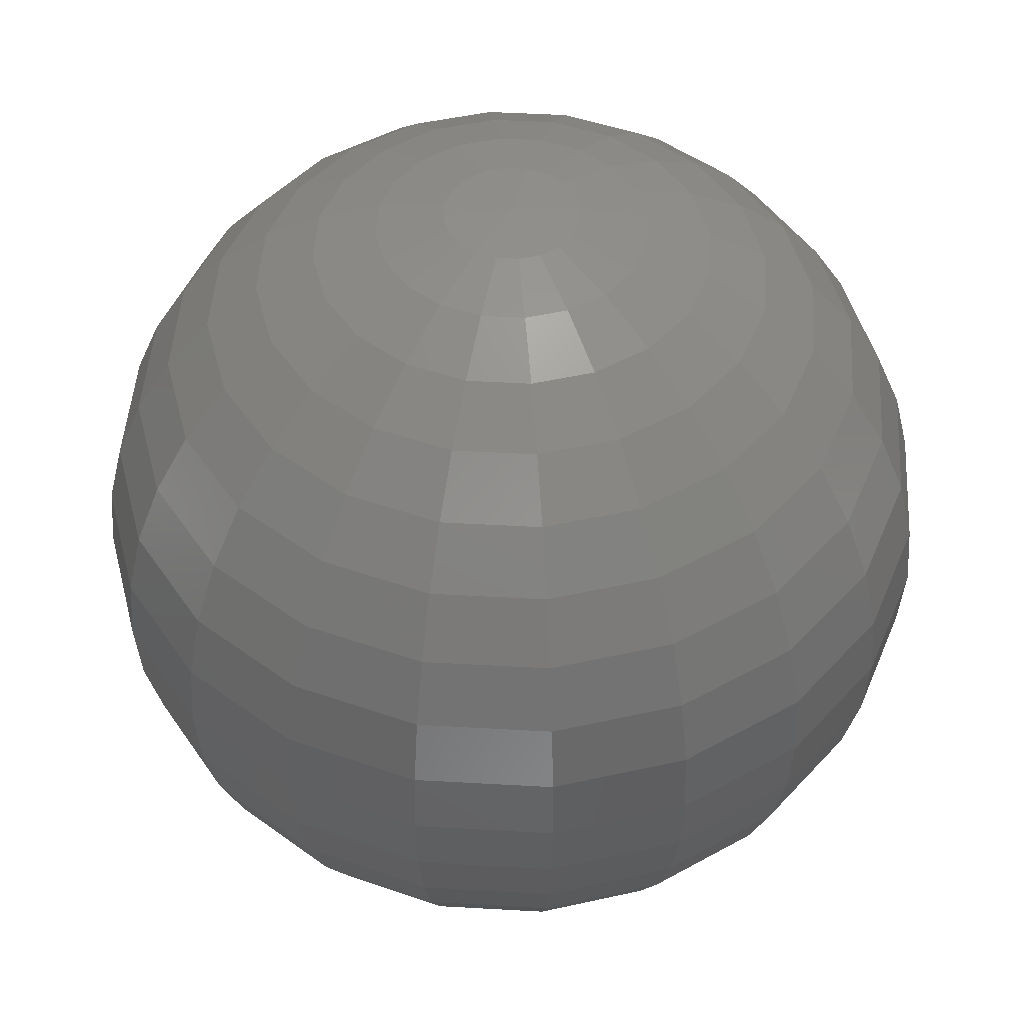
<metadata>
{"format":"stl","ext":"stl","renderer":"f3d","projection":"perspective","resolution":1024,"background":"white","views":[{"elev":47.0,"azim":12.7,"up":"+Z"}]}
</metadata>
<code>
# stl→obj: 441 verts, 800 faces
v 2.449e-16 0 0
v 0.6257 0 0.04925
v 2.329e-16 7.569e-17 0
v 0.5951 0.1934 0.04925
v 1.982e-16 1.44e-16 0
v 0.5062 0.3678 0.04925
v 1.44e-16 1.982e-16 0
v 0.3678 0.5062 0.04925
v 7.569e-17 2.329e-16 0
v 0.1934 0.5951 0.04925
v 1.5e-32 2.449e-16 0
v 3.832e-17 0.6257 0.04925
v -7.569e-17 2.329e-16 0
v -0.1934 0.5951 0.04925
v -1.44e-16 1.982e-16 0
v -0.3678 0.5062 0.04925
v -1.982e-16 1.44e-16 0
v -0.5062 0.3678 0.04925
v -2.329e-16 7.569e-17 0
v -0.5951 0.1934 0.04925
v -2.449e-16 3e-32 0
v -0.6257 7.663e-17 0.04925
v -2.329e-16 -7.569e-17 0
v -0.5951 -0.1934 0.04925
v -1.982e-16 -1.44e-16 0
v -0.5062 -0.3678 0.04925
v -1.44e-16 -1.982e-16 0
v -0.3678 -0.5062 0.04925
v -7.569e-17 -2.329e-16 0
v -0.1934 -0.5951 0.04925
v -4.499e-32 -2.449e-16 0
v -1.149e-16 -0.6257 0.04925
v 7.569e-17 -2.329e-16 0
v 0.1934 -0.5951 0.04925
v 1.44e-16 -1.982e-16 0
v 0.3678 -0.5062 0.04925
v 1.982e-16 -1.44e-16 0
v 0.5062 -0.3678 0.04925
v 2.329e-16 -7.569e-17 0
v 0.5951 -0.1934 0.04925
v 2.449e-16 -5.999e-32 0
v 0.6257 -1.533e-16 0.04925
v 1.236 0 0.1958
v 1.176 0.382 0.1958
v 1 0.7265 0.1958
v 0.7265 1 0.1958
v 0.382 1.176 0.1958
v 7.569e-17 1.236 0.1958
v -0.382 1.176 0.1958
v -0.7265 1 0.1958
v -1 0.7265 0.1958
v -1.176 0.382 0.1958
v -1.236 1.514e-16 0.1958
v -1.176 -0.382 0.1958
v -1 -0.7265 0.1958
v -0.7265 -1 0.1958
v -0.382 -1.176 0.1958
v -2.271e-16 -1.236 0.1958
v 0.382 -1.176 0.1958
v 0.7265 -1 0.1958
v 1 -0.7265 0.1958
v 1.176 -0.382 0.1958
v 1.236 -3.027e-16 0.1958
v 1.816 0 0.436
v 1.727 0.5612 0.436
v 1.469 1.067 0.436
v 1.067 1.469 0.436
v 0.5612 1.727 0.436
v 1.112e-16 1.816 0.436
v -0.5612 1.727 0.436
v -1.067 1.469 0.436
v -1.469 1.067 0.436
v -1.727 0.5612 0.436
v -1.816 2.224e-16 0.436
v -1.727 -0.5612 0.436
v -1.469 -1.067 0.436
v -1.067 -1.469 0.436
v -0.5612 -1.727 0.436
v -3.336e-16 -1.816 0.436
v 0.5612 -1.727 0.436
v 1.067 -1.469 0.436
v 1.469 -1.067 0.436
v 1.727 -0.5612 0.436
v 1.816 -4.448e-16 0.436
v 2.351 0 0.7639
v 2.236 0.7265 0.7639
v 1.902 1.382 0.7639
v 1.382 1.902 0.7639
v 0.7265 2.236 0.7639
v 1.44e-16 2.351 0.7639
v -0.7265 2.236 0.7639
v -1.382 1.902 0.7639
v -1.902 1.382 0.7639
v -2.236 0.7265 0.7639
v -2.351 2.879e-16 0.7639
v -2.236 -0.7265 0.7639
v -1.902 -1.382 0.7639
v -1.382 -1.902 0.7639
v -0.7265 -2.236 0.7639
v -4.319e-16 -2.351 0.7639
v 0.7265 -2.236 0.7639
v 1.382 -1.902 0.7639
v 1.902 -1.382 0.7639
v 2.236 -0.7265 0.7639
v 2.351 -5.759e-16 0.7639
v 2.828 0 1.172
v 2.69 0.874 1.172
v 2.288 1.663 1.172
v 1.663 2.288 1.172
v 0.874 2.69 1.172
v 1.732e-16 2.828 1.172
v -0.874 2.69 1.172
v -1.663 2.288 1.172
v -2.288 1.663 1.172
v -2.69 0.874 1.172
v -2.828 3.464e-16 1.172
v -2.69 -0.874 1.172
v -2.288 -1.663 1.172
v -1.663 -2.288 1.172
v -0.874 -2.69 1.172
v -5.196e-16 -2.828 1.172
v 0.874 -2.69 1.172
v 1.663 -2.288 1.172
v 2.288 -1.663 1.172
v 2.69 -0.874 1.172
v 2.828 -6.928e-16 1.172
v 3.236 0 1.649
v 3.078 1 1.649
v 2.618 1.902 1.649
v 1.902 2.618 1.649
v 1 3.078 1.649
v 1.982e-16 3.236 1.649
v -1 3.078 1.649
v -1.902 2.618 1.649
v -2.618 1.902 1.649
v -3.078 1 1.649
v -3.236 3.963e-16 1.649
v -3.078 -1 1.649
v -2.618 -1.902 1.649
v -1.902 -2.618 1.649
v -1 -3.078 1.649
v -5.945e-16 -3.236 1.649
v 1 -3.078 1.649
v 1.902 -2.618 1.649
v 2.618 -1.902 1.649
v 3.078 -1 1.649
v 3.236 -7.926e-16 1.649
v 3.564 0 2.184
v 3.39 1.101 2.184
v 2.883 2.095 2.184
v 2.095 2.883 2.184
v 1.101 3.39 2.184
v 2.182e-16 3.564 2.184
v -1.101 3.39 2.184
v -2.095 2.883 2.184
v -2.883 2.095 2.184
v -3.39 1.101 2.184
v -3.564 4.365e-16 2.184
v -3.39 -1.101 2.184
v -2.883 -2.095 2.184
v -2.095 -2.883 2.184
v -1.101 -3.39 2.184
v -6.547e-16 -3.564 2.184
v 1.101 -3.39 2.184
v 2.095 -2.883 2.184
v 2.883 -2.095 2.184
v 3.39 -1.101 2.184
v 3.564 -8.729e-16 2.184
v 3.804 0 2.764
v 3.618 1.176 2.764
v 3.078 2.236 2.764
v 2.236 3.078 2.764
v 1.176 3.618 2.764
v 2.329e-16 3.804 2.764
v -1.176 3.618 2.764
v -2.236 3.078 2.764
v -3.078 2.236 2.764
v -3.618 1.176 2.764
v -3.804 4.659e-16 2.764
v -3.618 -1.176 2.764
v -3.078 -2.236 2.764
v -2.236 -3.078 2.764
v -1.176 -3.618 2.764
v -6.988e-16 -3.804 2.764
v 1.176 -3.618 2.764
v 2.236 -3.078 2.764
v 3.078 -2.236 2.764
v 3.618 -1.176 2.764
v 3.804 -9.318e-16 2.764
v 3.951 0 3.374
v 3.757 1.221 3.374
v 3.196 2.322 3.374
v 2.322 3.196 3.374
v 1.221 3.757 3.374
v 2.419e-16 3.951 3.374
v -1.221 3.757 3.374
v -2.322 3.196 3.374
v -3.196 2.322 3.374
v -3.757 1.221 3.374
v -3.951 4.838e-16 3.374
v -3.757 -1.221 3.374
v -3.196 -2.322 3.374
v -2.322 -3.196 3.374
v -1.221 -3.757 3.374
v -7.257e-16 -3.951 3.374
v 1.221 -3.757 3.374
v 2.322 -3.196 3.374
v 3.196 -2.322 3.374
v 3.757 -1.221 3.374
v 3.951 -9.677e-16 3.374
v 4 0 4
v 3.804 1.236 4
v 3.236 2.351 4
v 2.351 3.236 4
v 1.236 3.804 4
v 2.449e-16 4 4
v -1.236 3.804 4
v -2.351 3.236 4
v -3.236 2.351 4
v -3.804 1.236 4
v -4 4.899e-16 4
v -3.804 -1.236 4
v -3.236 -2.351 4
v -2.351 -3.236 4
v -1.236 -3.804 4
v -7.348e-16 -4 4
v 1.236 -3.804 4
v 2.351 -3.236 4
v 3.236 -2.351 4
v 3.804 -1.236 4
v 4 -9.797e-16 4
v 3.951 0 4.626
v 3.757 1.221 4.626
v 3.196 2.322 4.626
v 2.322 3.196 4.626
v 1.221 3.757 4.626
v 2.419e-16 3.951 4.626
v -1.221 3.757 4.626
v -2.322 3.196 4.626
v -3.196 2.322 4.626
v -3.757 1.221 4.626
v -3.951 4.838e-16 4.626
v -3.757 -1.221 4.626
v -3.196 -2.322 4.626
v -2.322 -3.196 4.626
v -1.221 -3.757 4.626
v -7.257e-16 -3.951 4.626
v 1.221 -3.757 4.626
v 2.322 -3.196 4.626
v 3.196 -2.322 4.626
v 3.757 -1.221 4.626
v 3.951 -9.677e-16 4.626
v 3.804 0 5.236
v 3.618 1.176 5.236
v 3.078 2.236 5.236
v 2.236 3.078 5.236
v 1.176 3.618 5.236
v 2.329e-16 3.804 5.236
v -1.176 3.618 5.236
v -2.236 3.078 5.236
v -3.078 2.236 5.236
v -3.618 1.176 5.236
v -3.804 4.659e-16 5.236
v -3.618 -1.176 5.236
v -3.078 -2.236 5.236
v -2.236 -3.078 5.236
v -1.176 -3.618 5.236
v -6.988e-16 -3.804 5.236
v 1.176 -3.618 5.236
v 2.236 -3.078 5.236
v 3.078 -2.236 5.236
v 3.618 -1.176 5.236
v 3.804 -9.318e-16 5.236
v 3.564 0 5.816
v 3.39 1.101 5.816
v 2.883 2.095 5.816
v 2.095 2.883 5.816
v 1.101 3.39 5.816
v 2.182e-16 3.564 5.816
v -1.101 3.39 5.816
v -2.095 2.883 5.816
v -2.883 2.095 5.816
v -3.39 1.101 5.816
v -3.564 4.365e-16 5.816
v -3.39 -1.101 5.816
v -2.883 -2.095 5.816
v -2.095 -2.883 5.816
v -1.101 -3.39 5.816
v -6.547e-16 -3.564 5.816
v 1.101 -3.39 5.816
v 2.095 -2.883 5.816
v 2.883 -2.095 5.816
v 3.39 -1.101 5.816
v 3.564 -8.729e-16 5.816
v 3.236 0 6.351
v 3.078 1 6.351
v 2.618 1.902 6.351
v 1.902 2.618 6.351
v 1 3.078 6.351
v 1.982e-16 3.236 6.351
v -1 3.078 6.351
v -1.902 2.618 6.351
v -2.618 1.902 6.351
v -3.078 1 6.351
v -3.236 3.963e-16 6.351
v -3.078 -1 6.351
v -2.618 -1.902 6.351
v -1.902 -2.618 6.351
v -1 -3.078 6.351
v -5.945e-16 -3.236 6.351
v 1 -3.078 6.351
v 1.902 -2.618 6.351
v 2.618 -1.902 6.351
v 3.078 -1 6.351
v 3.236 -7.926e-16 6.351
v 2.828 0 6.828
v 2.69 0.874 6.828
v 2.288 1.663 6.828
v 1.663 2.288 6.828
v 0.874 2.69 6.828
v 1.732e-16 2.828 6.828
v -0.874 2.69 6.828
v -1.663 2.288 6.828
v -2.288 1.663 6.828
v -2.69 0.874 6.828
v -2.828 3.464e-16 6.828
v -2.69 -0.874 6.828
v -2.288 -1.663 6.828
v -1.663 -2.288 6.828
v -0.874 -2.69 6.828
v -5.196e-16 -2.828 6.828
v 0.874 -2.69 6.828
v 1.663 -2.288 6.828
v 2.288 -1.663 6.828
v 2.69 -0.874 6.828
v 2.828 -6.928e-16 6.828
v 2.351 0 7.236
v 2.236 0.7265 7.236
v 1.902 1.382 7.236
v 1.382 1.902 7.236
v 0.7265 2.236 7.236
v 1.44e-16 2.351 7.236
v -0.7265 2.236 7.236
v -1.382 1.902 7.236
v -1.902 1.382 7.236
v -2.236 0.7265 7.236
v -2.351 2.879e-16 7.236
v -2.236 -0.7265 7.236
v -1.902 -1.382 7.236
v -1.382 -1.902 7.236
v -0.7265 -2.236 7.236
v -4.319e-16 -2.351 7.236
v 0.7265 -2.236 7.236
v 1.382 -1.902 7.236
v 1.902 -1.382 7.236
v 2.236 -0.7265 7.236
v 2.351 -5.759e-16 7.236
v 1.816 0 7.564
v 1.727 0.5612 7.564
v 1.469 1.067 7.564
v 1.067 1.469 7.564
v 0.5612 1.727 7.564
v 1.112e-16 1.816 7.564
v -0.5612 1.727 7.564
v -1.067 1.469 7.564
v -1.469 1.067 7.564
v -1.727 0.5612 7.564
v -1.816 2.224e-16 7.564
v -1.727 -0.5612 7.564
v -1.469 -1.067 7.564
v -1.067 -1.469 7.564
v -0.5612 -1.727 7.564
v -3.336e-16 -1.816 7.564
v 0.5612 -1.727 7.564
v 1.067 -1.469 7.564
v 1.469 -1.067 7.564
v 1.727 -0.5612 7.564
v 1.816 -4.448e-16 7.564
v 1.236 0 7.804
v 1.176 0.382 7.804
v 1 0.7265 7.804
v 0.7265 1 7.804
v 0.382 1.176 7.804
v 7.569e-17 1.236 7.804
v -0.382 1.176 7.804
v -0.7265 1 7.804
v -1 0.7265 7.804
v -1.176 0.382 7.804
v -1.236 1.514e-16 7.804
v -1.176 -0.382 7.804
v -1 -0.7265 7.804
v -0.7265 -1 7.804
v -0.382 -1.176 7.804
v -2.271e-16 -1.236 7.804
v 0.382 -1.176 7.804
v 0.7265 -1 7.804
v 1 -0.7265 7.804
v 1.176 -0.382 7.804
v 1.236 -3.027e-16 7.804
v 0.6257 0 7.951
v 0.5951 0.1934 7.951
v 0.5062 0.3678 7.951
v 0.3678 0.5062 7.951
v 0.1934 0.5951 7.951
v 3.832e-17 0.6257 7.951
v -0.1934 0.5951 7.951
v -0.3678 0.5062 7.951
v -0.5062 0.3678 7.951
v -0.5951 0.1934 7.951
v -0.6257 7.663e-17 7.951
v -0.5951 -0.1934 7.951
v -0.5062 -0.3678 7.951
v -0.3678 -0.5062 7.951
v -0.1934 -0.5951 7.951
v -1.149e-16 -0.6257 7.951
v 0.1934 -0.5951 7.951
v 0.3678 -0.5062 7.951
v 0.5062 -0.3678 7.951
v 0.5951 -0.1934 7.951
v 0.6257 -1.533e-16 7.951
v 2.449e-16 0 8
v 2.329e-16 7.569e-17 8
v 1.982e-16 1.44e-16 8
v 1.44e-16 1.982e-16 8
v 7.569e-17 2.329e-16 8
v 1.5e-32 2.449e-16 8
v -7.569e-17 2.329e-16 8
v -1.44e-16 1.982e-16 8
v -1.982e-16 1.44e-16 8
v -2.329e-16 7.569e-17 8
v -2.449e-16 3e-32 8
v -2.329e-16 -7.569e-17 8
v -1.982e-16 -1.44e-16 8
v -1.44e-16 -1.982e-16 8
v -7.569e-17 -2.329e-16 8
v -4.499e-32 -2.449e-16 8
v 7.569e-17 -2.329e-16 8
v 1.44e-16 -1.982e-16 8
v 1.982e-16 -1.44e-16 8
v 2.329e-16 -7.569e-17 8
v 2.449e-16 -5.999e-32 8
f 1 2 3
f 2 4 3
f 3 4 5
f 4 6 5
f 5 6 7
f 6 8 7
f 7 8 9
f 8 10 9
f 9 10 11
f 10 12 11
f 11 12 13
f 12 14 13
f 13 14 15
f 14 16 15
f 15 16 17
f 16 18 17
f 17 18 19
f 18 20 19
f 19 20 21
f 20 22 21
f 21 22 23
f 22 24 23
f 23 24 25
f 24 26 25
f 25 26 27
f 26 28 27
f 27 28 29
f 28 30 29
f 29 30 31
f 30 32 31
f 31 32 33
f 32 34 33
f 33 34 35
f 34 36 35
f 35 36 37
f 36 38 37
f 37 38 39
f 38 40 39
f 39 40 41
f 40 42 41
f 2 43 4
f 43 44 4
f 4 44 6
f 44 45 6
f 6 45 8
f 45 46 8
f 8 46 10
f 46 47 10
f 10 47 12
f 47 48 12
f 12 48 14
f 48 49 14
f 14 49 16
f 49 50 16
f 16 50 18
f 50 51 18
f 18 51 20
f 51 52 20
f 20 52 22
f 52 53 22
f 22 53 24
f 53 54 24
f 24 54 26
f 54 55 26
f 26 55 28
f 55 56 28
f 28 56 30
f 56 57 30
f 30 57 32
f 57 58 32
f 32 58 34
f 58 59 34
f 34 59 36
f 59 60 36
f 36 60 38
f 60 61 38
f 38 61 40
f 61 62 40
f 40 62 42
f 62 63 42
f 43 64 44
f 64 65 44
f 44 65 45
f 65 66 45
f 45 66 46
f 66 67 46
f 46 67 47
f 67 68 47
f 47 68 48
f 68 69 48
f 48 69 49
f 69 70 49
f 49 70 50
f 70 71 50
f 50 71 51
f 71 72 51
f 51 72 52
f 72 73 52
f 52 73 53
f 73 74 53
f 53 74 54
f 74 75 54
f 54 75 55
f 75 76 55
f 55 76 56
f 76 77 56
f 56 77 57
f 77 78 57
f 57 78 58
f 78 79 58
f 58 79 59
f 79 80 59
f 59 80 60
f 80 81 60
f 60 81 61
f 81 82 61
f 61 82 62
f 82 83 62
f 62 83 63
f 83 84 63
f 64 85 65
f 85 86 65
f 65 86 66
f 86 87 66
f 66 87 67
f 87 88 67
f 67 88 68
f 88 89 68
f 68 89 69
f 89 90 69
f 69 90 70
f 90 91 70
f 70 91 71
f 91 92 71
f 71 92 72
f 92 93 72
f 72 93 73
f 93 94 73
f 73 94 74
f 94 95 74
f 74 95 75
f 95 96 75
f 75 96 76
f 96 97 76
f 76 97 77
f 97 98 77
f 77 98 78
f 98 99 78
f 78 99 79
f 99 100 79
f 79 100 80
f 100 101 80
f 80 101 81
f 101 102 81
f 81 102 82
f 102 103 82
f 82 103 83
f 103 104 83
f 83 104 84
f 104 105 84
f 85 106 86
f 106 107 86
f 86 107 87
f 107 108 87
f 87 108 88
f 108 109 88
f 88 109 89
f 109 110 89
f 89 110 90
f 110 111 90
f 90 111 91
f 111 112 91
f 91 112 92
f 112 113 92
f 92 113 93
f 113 114 93
f 93 114 94
f 114 115 94
f 94 115 95
f 115 116 95
f 95 116 96
f 116 117 96
f 96 117 97
f 117 118 97
f 97 118 98
f 118 119 98
f 98 119 99
f 119 120 99
f 99 120 100
f 120 121 100
f 100 121 101
f 121 122 101
f 101 122 102
f 122 123 102
f 102 123 103
f 123 124 103
f 103 124 104
f 124 125 104
f 104 125 105
f 125 126 105
f 106 127 107
f 127 128 107
f 107 128 108
f 128 129 108
f 108 129 109
f 129 130 109
f 109 130 110
f 130 131 110
f 110 131 111
f 131 132 111
f 111 132 112
f 132 133 112
f 112 133 113
f 133 134 113
f 113 134 114
f 134 135 114
f 114 135 115
f 135 136 115
f 115 136 116
f 136 137 116
f 116 137 117
f 137 138 117
f 117 138 118
f 138 139 118
f 118 139 119
f 139 140 119
f 119 140 120
f 140 141 120
f 120 141 121
f 141 142 121
f 121 142 122
f 142 143 122
f 122 143 123
f 143 144 123
f 123 144 124
f 144 145 124
f 124 145 125
f 145 146 125
f 125 146 126
f 146 147 126
f 127 148 128
f 148 149 128
f 128 149 129
f 149 150 129
f 129 150 130
f 150 151 130
f 130 151 131
f 151 152 131
f 131 152 132
f 152 153 132
f 132 153 133
f 153 154 133
f 133 154 134
f 154 155 134
f 134 155 135
f 155 156 135
f 135 156 136
f 156 157 136
f 136 157 137
f 157 158 137
f 137 158 138
f 158 159 138
f 138 159 139
f 159 160 139
f 139 160 140
f 160 161 140
f 140 161 141
f 161 162 141
f 141 162 142
f 162 163 142
f 142 163 143
f 163 164 143
f 143 164 144
f 164 165 144
f 144 165 145
f 165 166 145
f 145 166 146
f 166 167 146
f 146 167 147
f 167 168 147
f 148 169 149
f 169 170 149
f 149 170 150
f 170 171 150
f 150 171 151
f 171 172 151
f 151 172 152
f 172 173 152
f 152 173 153
f 173 174 153
f 153 174 154
f 174 175 154
f 154 175 155
f 175 176 155
f 155 176 156
f 176 177 156
f 156 177 157
f 177 178 157
f 157 178 158
f 178 179 158
f 158 179 159
f 179 180 159
f 159 180 160
f 180 181 160
f 160 181 161
f 181 182 161
f 161 182 162
f 182 183 162
f 162 183 163
f 183 184 163
f 163 184 164
f 184 185 164
f 164 185 165
f 185 186 165
f 165 186 166
f 186 187 166
f 166 187 167
f 187 188 167
f 167 188 168
f 188 189 168
f 169 190 170
f 190 191 170
f 170 191 171
f 191 192 171
f 171 192 172
f 192 193 172
f 172 193 173
f 193 194 173
f 173 194 174
f 194 195 174
f 174 195 175
f 195 196 175
f 175 196 176
f 196 197 176
f 176 197 177
f 197 198 177
f 177 198 178
f 198 199 178
f 178 199 179
f 199 200 179
f 179 200 180
f 200 201 180
f 180 201 181
f 201 202 181
f 181 202 182
f 202 203 182
f 182 203 183
f 203 204 183
f 183 204 184
f 204 205 184
f 184 205 185
f 205 206 185
f 185 206 186
f 206 207 186
f 186 207 187
f 207 208 187
f 187 208 188
f 208 209 188
f 188 209 189
f 209 210 189
f 190 211 191
f 211 212 191
f 191 212 192
f 212 213 192
f 192 213 193
f 213 214 193
f 193 214 194
f 214 215 194
f 194 215 195
f 215 216 195
f 195 216 196
f 216 217 196
f 196 217 197
f 217 218 197
f 197 218 198
f 218 219 198
f 198 219 199
f 219 220 199
f 199 220 200
f 220 221 200
f 200 221 201
f 221 222 201
f 201 222 202
f 222 223 202
f 202 223 203
f 223 224 203
f 203 224 204
f 224 225 204
f 204 225 205
f 225 226 205
f 205 226 206
f 226 227 206
f 206 227 207
f 227 228 207
f 207 228 208
f 228 229 208
f 208 229 209
f 229 230 209
f 209 230 210
f 230 231 210
f 211 232 212
f 232 233 212
f 212 233 213
f 233 234 213
f 213 234 214
f 234 235 214
f 214 235 215
f 235 236 215
f 215 236 216
f 236 237 216
f 216 237 217
f 237 238 217
f 217 238 218
f 238 239 218
f 218 239 219
f 239 240 219
f 219 240 220
f 240 241 220
f 220 241 221
f 241 242 221
f 221 242 222
f 242 243 222
f 222 243 223
f 243 244 223
f 223 244 224
f 244 245 224
f 224 245 225
f 245 246 225
f 225 246 226
f 246 247 226
f 226 247 227
f 247 248 227
f 227 248 228
f 248 249 228
f 228 249 229
f 249 250 229
f 229 250 230
f 250 251 230
f 230 251 231
f 251 252 231
f 232 253 233
f 253 254 233
f 233 254 234
f 254 255 234
f 234 255 235
f 255 256 235
f 235 256 236
f 256 257 236
f 236 257 237
f 257 258 237
f 237 258 238
f 258 259 238
f 238 259 239
f 259 260 239
f 239 260 240
f 260 261 240
f 240 261 241
f 261 262 241
f 241 262 242
f 262 263 242
f 242 263 243
f 263 264 243
f 243 264 244
f 264 265 244
f 244 265 245
f 265 266 245
f 245 266 246
f 266 267 246
f 246 267 247
f 267 268 247
f 247 268 248
f 268 269 248
f 248 269 249
f 269 270 249
f 249 270 250
f 270 271 250
f 250 271 251
f 271 272 251
f 251 272 252
f 272 273 252
f 253 274 254
f 274 275 254
f 254 275 255
f 275 276 255
f 255 276 256
f 276 277 256
f 256 277 257
f 277 278 257
f 257 278 258
f 278 279 258
f 258 279 259
f 279 280 259
f 259 280 260
f 280 281 260
f 260 281 261
f 281 282 261
f 261 282 262
f 282 283 262
f 262 283 263
f 283 284 263
f 263 284 264
f 284 285 264
f 264 285 265
f 285 286 265
f 265 286 266
f 286 287 266
f 266 287 267
f 287 288 267
f 267 288 268
f 288 289 268
f 268 289 269
f 289 290 269
f 269 290 270
f 290 291 270
f 270 291 271
f 291 292 271
f 271 292 272
f 292 293 272
f 272 293 273
f 293 294 273
f 274 295 275
f 295 296 275
f 275 296 276
f 296 297 276
f 276 297 277
f 297 298 277
f 277 298 278
f 298 299 278
f 278 299 279
f 299 300 279
f 279 300 280
f 300 301 280
f 280 301 281
f 301 302 281
f 281 302 282
f 302 303 282
f 282 303 283
f 303 304 283
f 283 304 284
f 304 305 284
f 284 305 285
f 305 306 285
f 285 306 286
f 306 307 286
f 286 307 287
f 307 308 287
f 287 308 288
f 308 309 288
f 288 309 289
f 309 310 289
f 289 310 290
f 310 311 290
f 290 311 291
f 311 312 291
f 291 312 292
f 312 313 292
f 292 313 293
f 313 314 293
f 293 314 294
f 314 315 294
f 295 316 296
f 316 317 296
f 296 317 297
f 317 318 297
f 297 318 298
f 318 319 298
f 298 319 299
f 319 320 299
f 299 320 300
f 320 321 300
f 300 321 301
f 321 322 301
f 301 322 302
f 322 323 302
f 302 323 303
f 323 324 303
f 303 324 304
f 324 325 304
f 304 325 305
f 325 326 305
f 305 326 306
f 326 327 306
f 306 327 307
f 327 328 307
f 307 328 308
f 328 329 308
f 308 329 309
f 329 330 309
f 309 330 310
f 330 331 310
f 310 331 311
f 331 332 311
f 311 332 312
f 332 333 312
f 312 333 313
f 333 334 313
f 313 334 314
f 334 335 314
f 314 335 315
f 335 336 315
f 316 337 317
f 337 338 317
f 317 338 318
f 338 339 318
f 318 339 319
f 339 340 319
f 319 340 320
f 340 341 320
f 320 341 321
f 341 342 321
f 321 342 322
f 342 343 322
f 322 343 323
f 343 344 323
f 323 344 324
f 344 345 324
f 324 345 325
f 345 346 325
f 325 346 326
f 346 347 326
f 326 347 327
f 347 348 327
f 327 348 328
f 348 349 328
f 328 349 329
f 349 350 329
f 329 350 330
f 350 351 330
f 330 351 331
f 351 352 331
f 331 352 332
f 352 353 332
f 332 353 333
f 353 354 333
f 333 354 334
f 354 355 334
f 334 355 335
f 355 356 335
f 335 356 336
f 356 357 336
f 337 358 338
f 358 359 338
f 338 359 339
f 359 360 339
f 339 360 340
f 360 361 340
f 340 361 341
f 361 362 341
f 341 362 342
f 362 363 342
f 342 363 343
f 363 364 343
f 343 364 344
f 364 365 344
f 344 365 345
f 365 366 345
f 345 366 346
f 366 367 346
f 346 367 347
f 367 368 347
f 347 368 348
f 368 369 348
f 348 369 349
f 369 370 349
f 349 370 350
f 370 371 350
f 350 371 351
f 371 372 351
f 351 372 352
f 372 373 352
f 352 373 353
f 373 374 353
f 353 374 354
f 374 375 354
f 354 375 355
f 375 376 355
f 355 376 356
f 376 377 356
f 356 377 357
f 377 378 357
f 358 379 359
f 379 380 359
f 359 380 360
f 380 381 360
f 360 381 361
f 381 382 361
f 361 382 362
f 382 383 362
f 362 383 363
f 383 384 363
f 363 384 364
f 384 385 364
f 364 385 365
f 385 386 365
f 365 386 366
f 386 387 366
f 366 387 367
f 387 388 367
f 367 388 368
f 388 389 368
f 368 389 369
f 389 390 369
f 369 390 370
f 390 391 370
f 370 391 371
f 391 392 371
f 371 392 372
f 392 393 372
f 372 393 373
f 393 394 373
f 373 394 374
f 394 395 374
f 374 395 375
f 395 396 375
f 375 396 376
f 396 397 376
f 376 397 377
f 397 398 377
f 377 398 378
f 398 399 378
f 379 400 380
f 400 401 380
f 380 401 381
f 401 402 381
f 381 402 382
f 402 403 382
f 382 403 383
f 403 404 383
f 383 404 384
f 404 405 384
f 384 405 385
f 405 406 385
f 385 406 386
f 406 407 386
f 386 407 387
f 407 408 387
f 387 408 388
f 408 409 388
f 388 409 389
f 409 410 389
f 389 410 390
f 410 411 390
f 390 411 391
f 411 412 391
f 391 412 392
f 412 413 392
f 392 413 393
f 413 414 393
f 393 414 394
f 414 415 394
f 394 415 395
f 415 416 395
f 395 416 396
f 416 417 396
f 396 417 397
f 417 418 397
f 397 418 398
f 418 419 398
f 398 419 399
f 419 420 399
f 400 421 401
f 421 422 401
f 401 422 402
f 422 423 402
f 402 423 403
f 423 424 403
f 403 424 404
f 424 425 404
f 404 425 405
f 425 426 405
f 405 426 406
f 426 427 406
f 406 427 407
f 427 428 407
f 407 428 408
f 428 429 408
f 408 429 409
f 429 430 409
f 409 430 410
f 430 431 410
f 410 431 411
f 431 432 411
f 411 432 412
f 432 433 412
f 412 433 413
f 433 434 413
f 413 434 414
f 434 435 414
f 414 435 415
f 435 436 415
f 415 436 416
f 436 437 416
f 416 437 417
f 437 438 417
f 417 438 418
f 438 439 418
f 418 439 419
f 439 440 419
f 419 440 420
f 440 441 420

</code>
